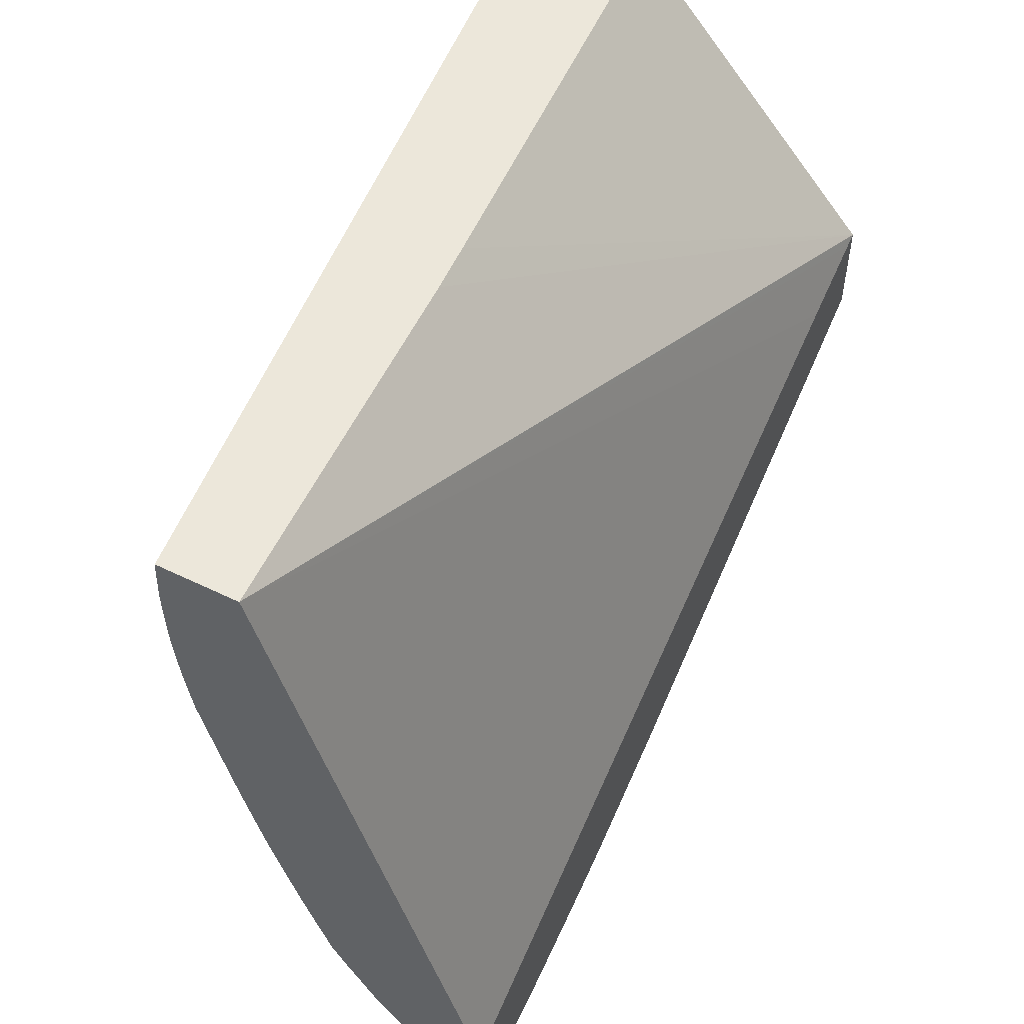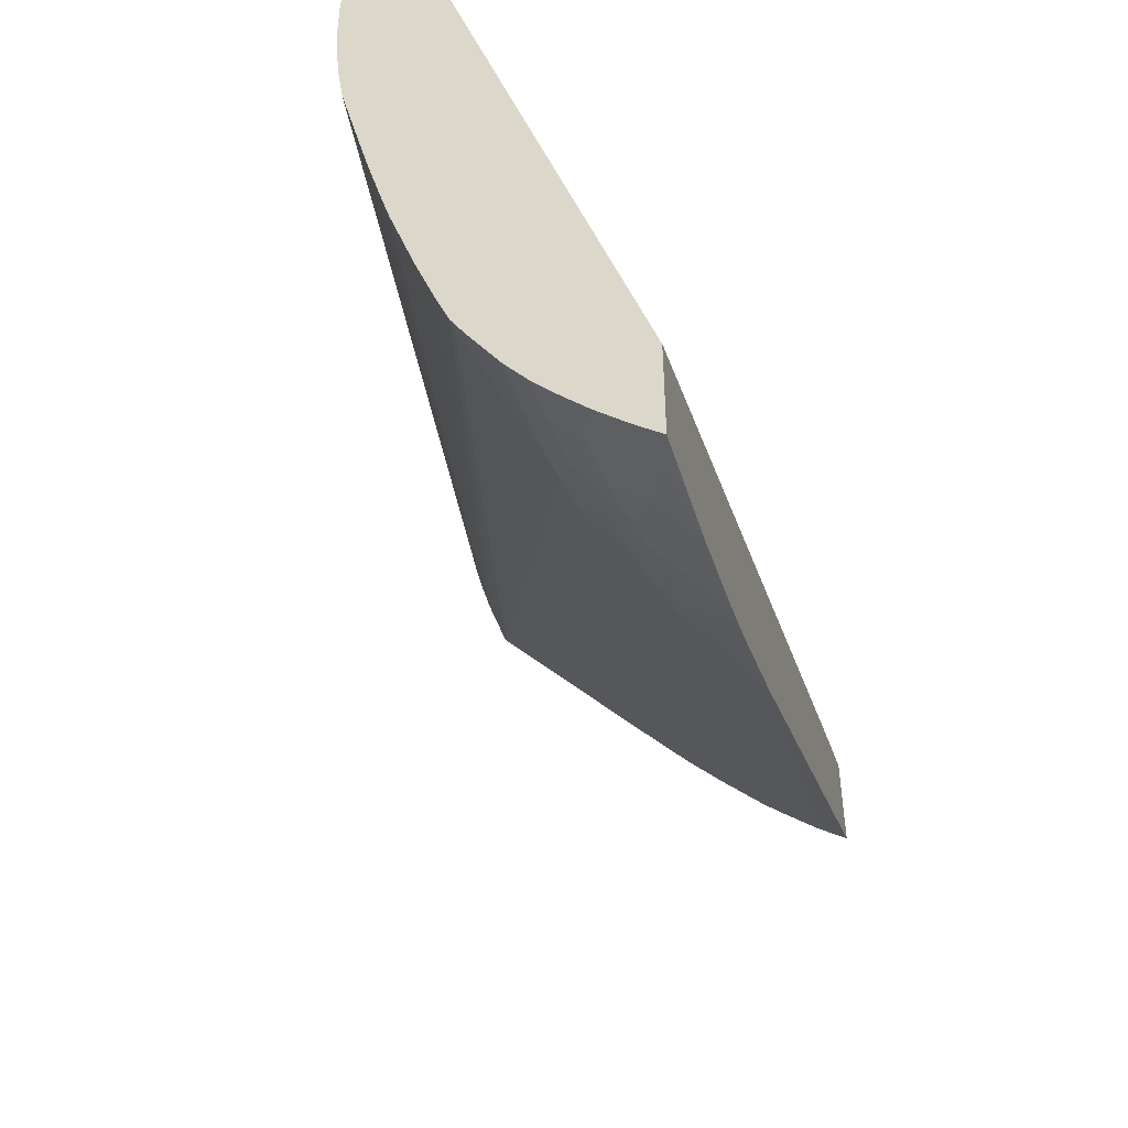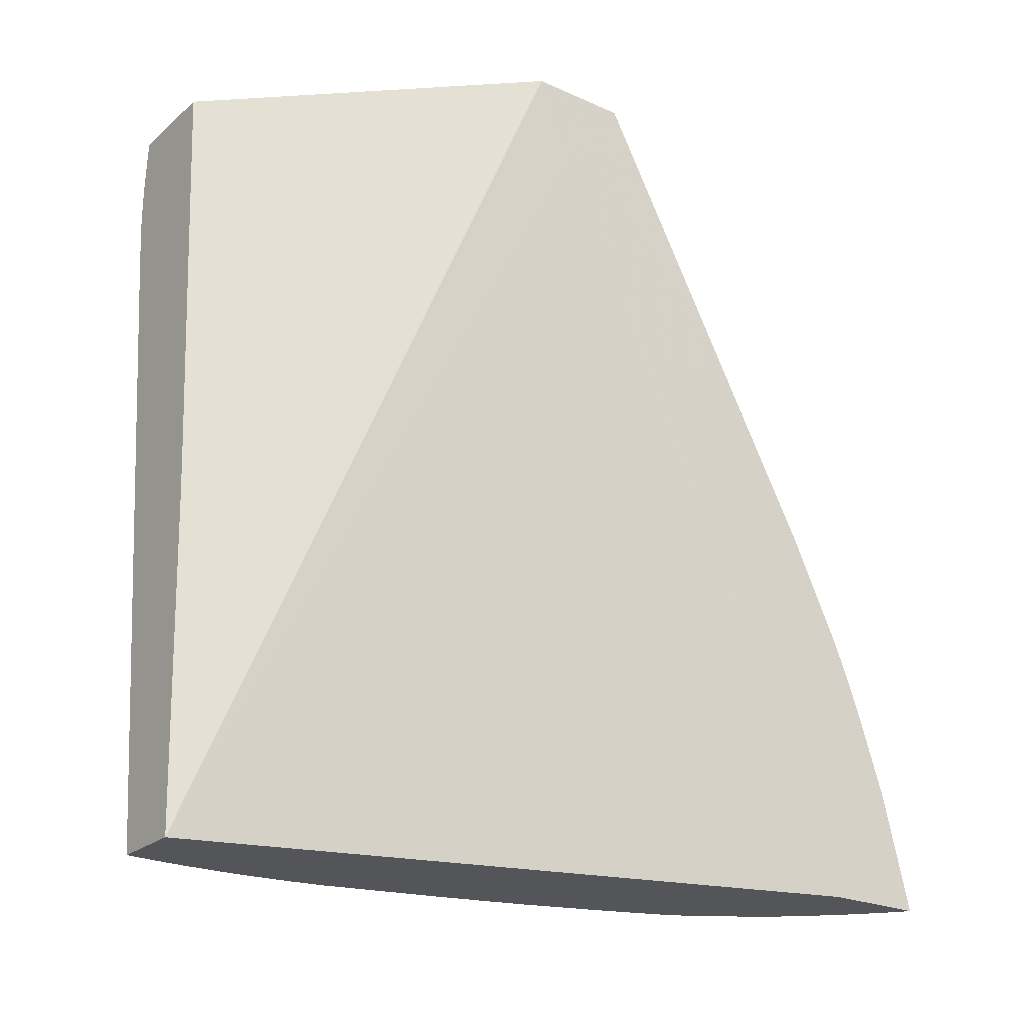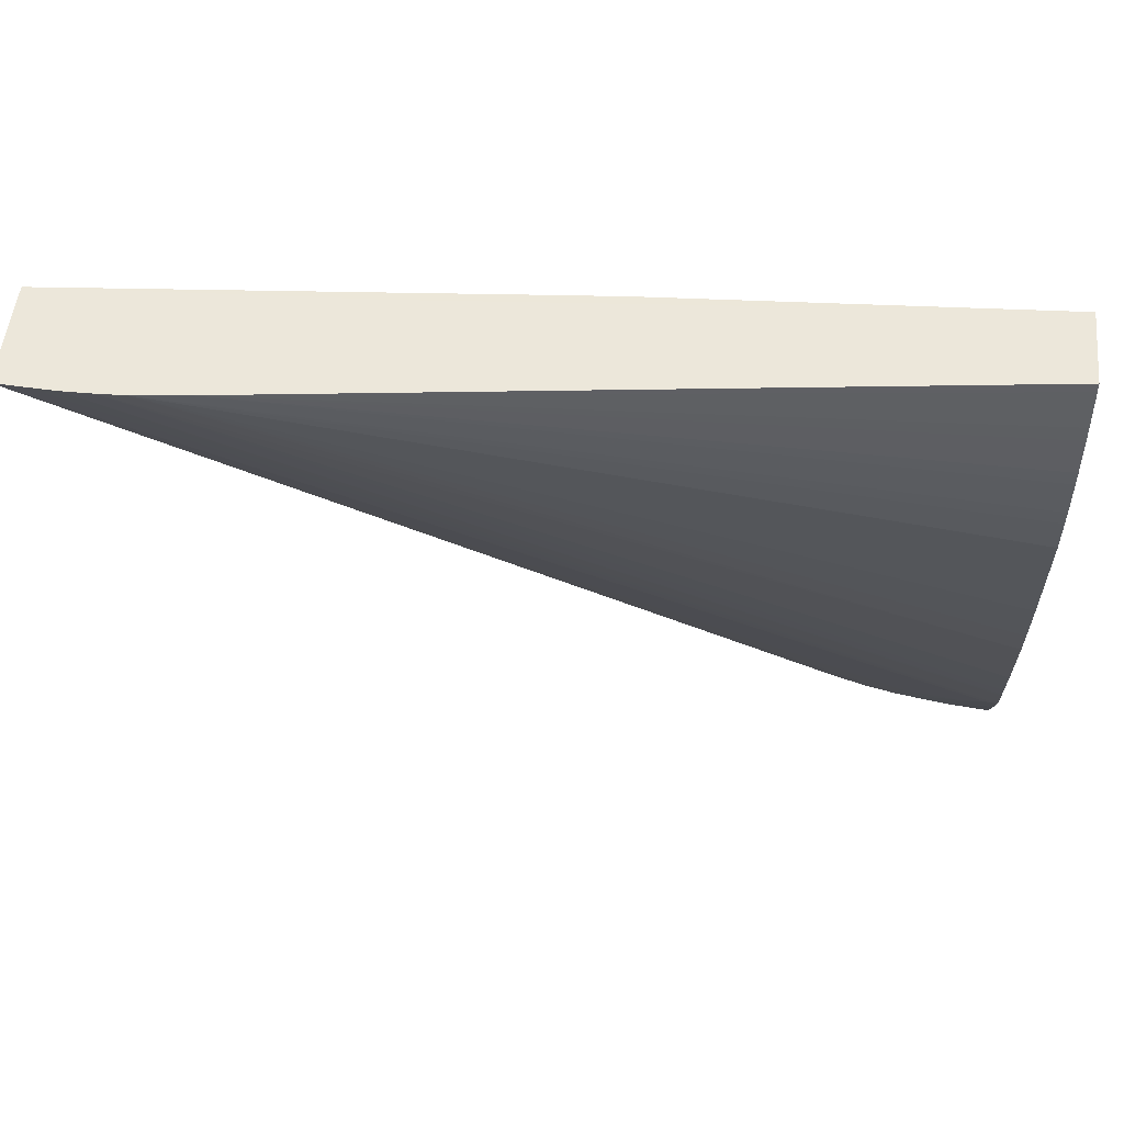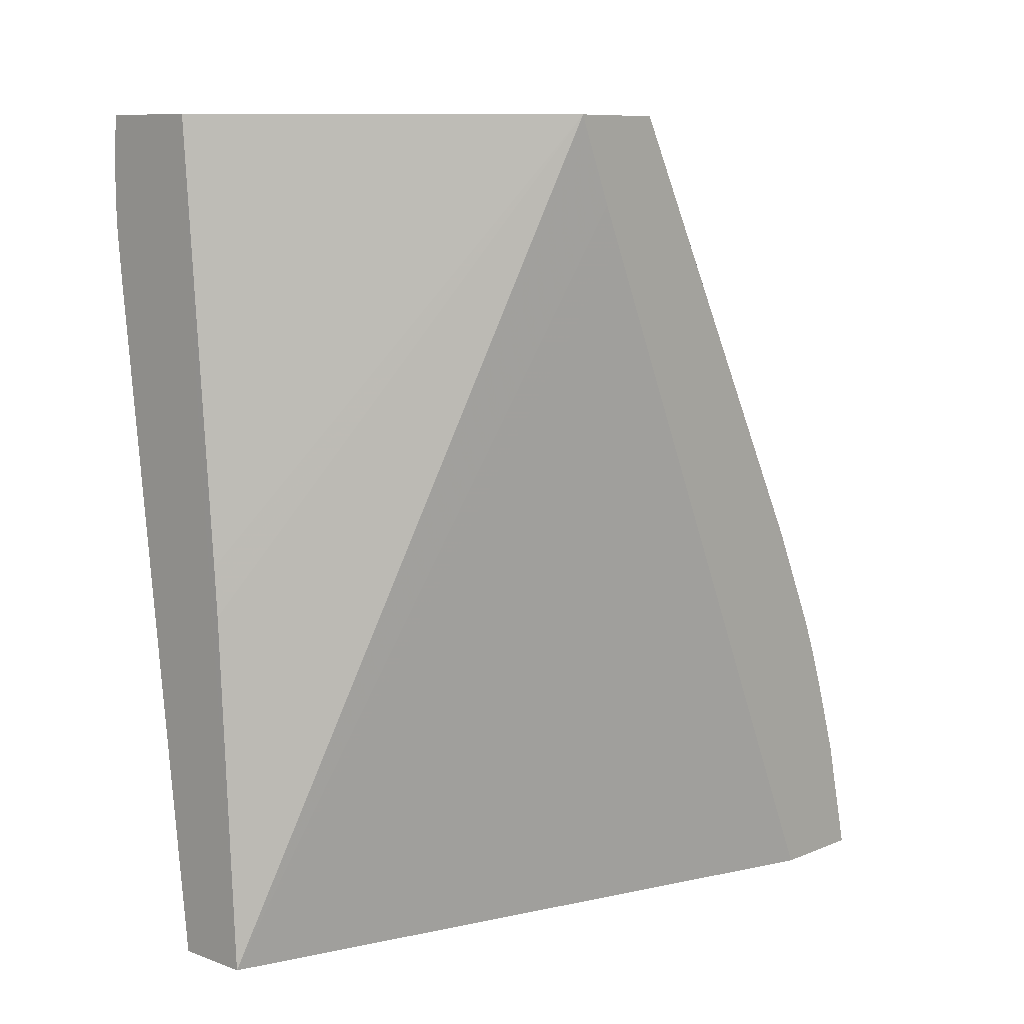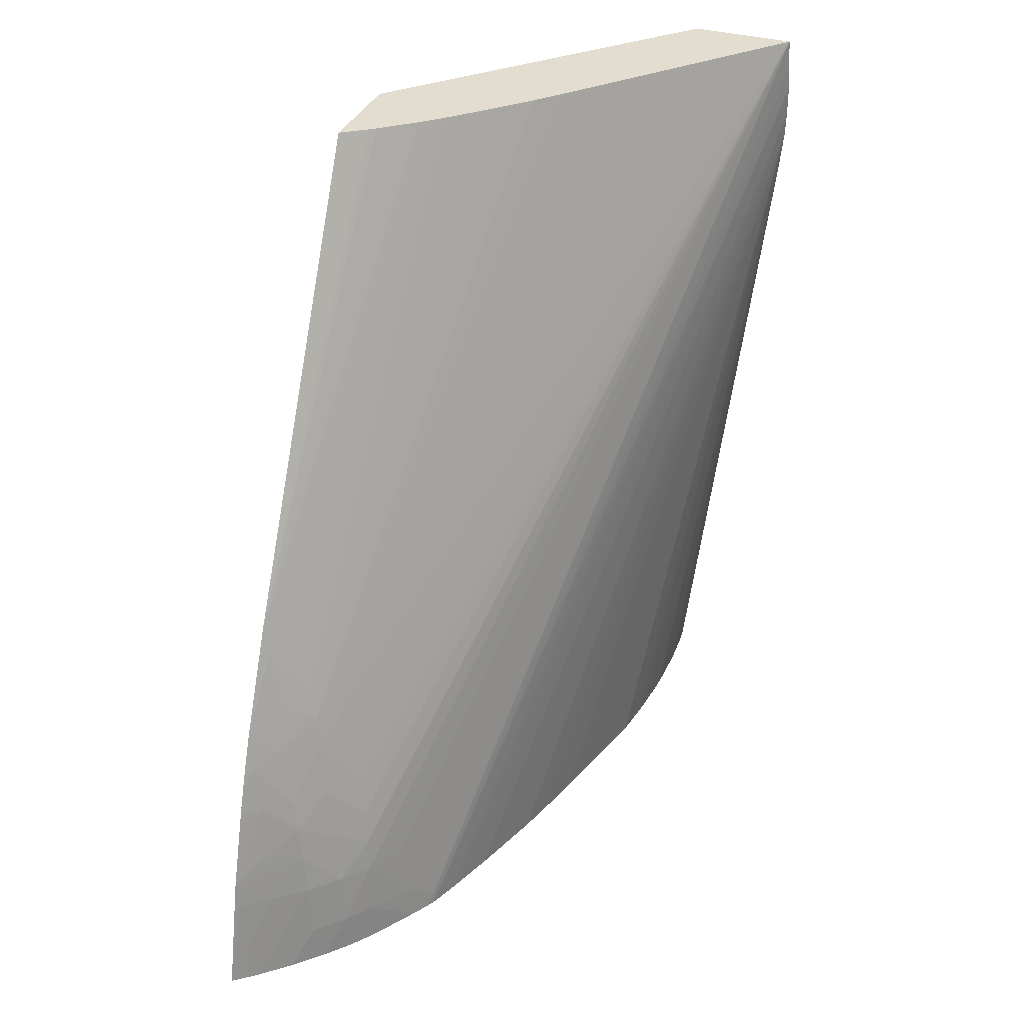
<metadata>
{"format":"obj","ext":"obj","renderer":"f3d","projection":"perspective","resolution":1024,"background":"white","views":[{"elev":53.8,"azim":27.4,"up":"+Z"},{"elev":-48.5,"azim":14.7,"up":"+Z"},{"elev":-24.2,"azim":53.8,"up":"+Y"},{"elev":50.4,"azim":-84.4,"up":"+Z"},{"elev":9.2,"azim":43.2,"up":"+Y"},{"elev":34.9,"azim":-159.2,"up":"+Y"}]}
</metadata>
<code>
v -0.00866 0.1197 0.01822
v -0.003117 0.1197 0.01204
v -0.01092 0.1197 0.01822
v -0.008352 0.1134 0.01822
v -0.007486 0.1016 0.01822
v -0.007872 0.1093 0.01822
v -0.007945 0.1103 0.01822
v -0.003117 0.1197 0.01204
v -0.003117 0.1197 0.009863
v -0.01092 0.1197 0.01822
v -0.007539 0.1197 0.01421
v -0.004286 0.1077 0.004712
v -0.004414 0.107 0.004571
v -0.005206 0.1059 0.005024
v -0.005342 0.1051 0.004841
v -0.005456 0.1043 0.004685
v -0.005532 0.1036 0.004568
v -0.005977 0.1036 0.005319
v -0.006568 0.1018 0.005899
v -0.01024 0.1134 0.01822
v -0.009157 0.1016 0.01822
v -0.003118 0.1016 0.00403
v -0.003117 0.117 0.01088
v -0.003117 0.1179 0.01125
v -0.003117 0.1195 0.01193
v -0.003645 0.1197 0.01024
v -0.003117 0.1144 0.007118
v -0.003118 0.1099 0.00472
v -0.003121 0.11 0.004723
v -0.01096 0.1191 0.01822
v -0.006578 0.1016 0.005878
v -0.006965 0.1197 0.01353
v -0.004099 0.1084 0.004907
v -0.003287 0.1093 0.004574
v -0.003699 0.1081 0.004375
v -0.003672 0.1071 0.003917
v -0.004073 0.1059 0.003753
v -0.006457 0.1197 0.01295
v -0.005832 0.1197 0.01228
v -0.005796 0.1197 0.01224
v -0.005685 0.1197 0.01212
v -0.004958 0.1197 0.01138
v -0.004215 0.1052 0.003623
v -0.004628 0.1059 0.004332
v -0.004843 0.1047 0.004153
v -0.005053 0.1036 0.003991
v -0.005176 0.1024 0.003867
v -0.005617 0.1024 0.004446
v -0.006234 0.1023 0.005437
v -0.006433 0.1016 0.005626
v -0.0107 0.1154 0.01822
v -0.009172 0.1016 0.01803
v -0.01088 0.1164 0.01822
v -0.003118 0.1016 0.001815
v -0.003117 0.1134 0.009001
v -0.003117 0.1147 0.009733
v -0.003117 0.1155 0.01012
v -0.003681 0.1197 0.01027
v -0.003117 0.1134 0.006604
v -0.003118 0.1076 0.00363
v -0.004815 0.1197 0.01124
v -0.004752 0.1197 0.01119
v -0.004513 0.1197 0.01097
v -0.003792 0.1197 0.01036
v -0.01099 0.1186 0.01822
v -0.006804 0.1016 0.006463
v -0.003118 0.1076 0.00361
v -0.003281 0.1068 0.003434
v -0.003494 0.1059 0.003264
v -0.003662 0.1047 0.003023
v -0.004343 0.1044 0.003504
v -0.004475 0.1036 0.003389
v -0.004599 0.1024 0.003265
v -0.004808 0.1016 0.003358
v -0.005221 0.1016 0.003819
v -0.005347 0.1016 0.003983
v -0.005661 0.1016 0.004397
v -0.00625 0.1016 0.005324
v -0.009211 0.1016 0.0172
v -0.0109 0.1166 0.01822
v -0.009096 0.1016 0.01489
v -0.009171 0.1016 0.01572
v -0.009194 0.1016 0.01605
v -0.009211 0.1016 0.01688
v -0.003476 0.1016 0.002101
v -0.003374 0.1024 0.002205
v -0.003118 0.1019 0.001889
v -0.003118 0.1041 0.002416
v -0.003118 0.1042 0.002432
v -0.003118 0.1052 0.00277
v -0.003118 0.1059 0.002978
v -0.003118 0.1065 0.003209
v -0.003118 0.1069 0.003336
v -0.011 0.118 0.01822
v -0.006837 0.1016 0.00655
v -0.003787 0.1036 0.002811
v -0.00364 0.1016 0.002237
v -0.004238 0.1016 0.002774
v -0.004643 0.1016 0.003188
v -0.01098 0.1174 0.01822
v -0.009052 0.1016 0.01454
v -0.00321 0.1036 0.002346
v -0.006929 0.1016 0.006805
v -0.007227 0.1016 0.007632
v -0.007759 0.1016 0.00925
v -0.007954 0.1016 0.009929
v -0.008047 0.1016 0.01027
v -0.008271 0.1016 0.0111
v -0.008355 0.1016 0.01143
v -0.00893 0.1016 0.01374
f 1 2 9
f 1 9 26
f 1 26 58
f 1 58 64
f 1 64 63
f 1 63 62
f 1 62 61
f 1 61 42
f 1 42 41
f 1 41 40
f 1 40 39
f 1 39 38
f 1 38 32
f 1 32 11
f 1 11 3
f 1 3 10
f 1 10 30
f 1 30 65
f 1 65 94
f 1 94 100
f 1 100 80
f 1 80 53
f 1 53 51
f 1 51 20
f 1 20 4
f 1 4 5
f 1 5 6
f 1 6 7
f 1 7 2
f 2 8 25
f 2 25 24
f 2 24 23
f 2 23 57
f 2 57 56
f 2 56 55
f 2 55 59
f 2 59 27
f 2 27 9
f 2 7 6
f 2 6 5
f 2 5 8
f 3 11 12
f 3 12 13
f 3 13 14
f 3 14 15
f 3 15 16
f 3 16 17
f 3 17 18
f 3 18 19
f 3 19 10
f 4 20 21
f 4 21 5
f 5 21 52
f 5 52 79
f 5 79 84
f 5 84 83
f 5 83 82
f 5 82 81
f 5 81 101
f 5 101 110
f 5 110 109
f 5 109 108
f 5 108 107
f 5 107 106
f 5 106 105
f 5 105 104
f 5 104 103
f 5 103 95
f 5 95 66
f 5 66 31
f 5 31 50
f 5 50 78
f 5 78 77
f 5 77 76
f 5 76 75
f 5 75 74
f 5 74 99
f 5 99 98
f 5 98 97
f 5 97 85
f 5 85 54
f 5 54 22
f 5 22 23
f 5 23 24
f 5 24 25
f 5 25 8
f 9 27 28
f 9 28 29
f 9 29 26
f 10 19 31
f 10 31 30
f 11 32 12
f 12 33 34
f 12 34 35
f 12 35 36
f 12 36 37
f 12 37 13
f 12 32 38
f 12 38 39
f 12 39 40
f 12 40 41
f 12 41 42
f 12 42 33
f 13 37 43
f 13 43 44
f 13 44 14
f 14 44 15
f 15 44 45
f 15 45 16
f 16 45 46
f 16 46 17
f 17 46 47
f 17 47 48
f 17 48 49
f 17 49 18
f 18 49 19
f 19 49 50
f 19 50 31
f 20 51 21
f 21 51 53
f 21 53 52
f 22 54 59
f 22 59 55
f 22 55 56
f 22 56 57
f 22 57 23
f 26 29 58
f 27 59 28
f 28 59 60
f 28 60 29
f 29 60 34
f 29 34 61
f 29 61 62
f 29 62 63
f 29 63 64
f 29 64 58
f 30 31 65
f 31 66 65
f 33 42 61
f 33 61 34
f 34 60 35
f 35 60 36
f 36 60 67
f 36 67 68
f 36 68 37
f 37 68 69
f 37 69 43
f 43 70 71
f 43 71 45
f 43 45 44
f 43 69 70
f 45 71 46
f 46 72 73
f 46 73 47
f 46 71 72
f 47 73 74
f 47 74 75
f 47 75 76
f 47 76 48
f 48 76 77
f 48 77 78
f 48 78 49
f 49 78 50
f 52 53 79
f 53 80 81
f 53 81 82
f 53 82 83
f 53 83 84
f 53 84 79
f 54 85 86
f 54 86 87
f 54 87 59
f 59 87 88
f 59 88 89
f 59 89 90
f 59 90 91
f 59 91 92
f 59 92 93
f 59 93 67
f 59 67 60
f 65 66 95
f 65 95 94
f 67 93 68
f 68 92 69
f 68 93 92
f 69 91 90
f 69 90 89
f 69 89 70
f 69 92 91
f 70 89 71
f 71 89 96
f 71 96 72
f 72 96 97
f 72 97 73
f 73 97 98
f 73 98 99
f 73 99 74
f 80 100 81
f 81 100 101
f 85 97 96
f 85 96 86
f 86 96 102
f 86 102 87
f 87 102 88
f 88 102 96
f 88 96 89
f 94 95 103
f 94 103 104
f 94 104 105
f 94 105 100
f 100 105 106
f 100 106 107
f 100 107 108
f 100 108 109
f 100 109 110
f 100 110 101

</code>
